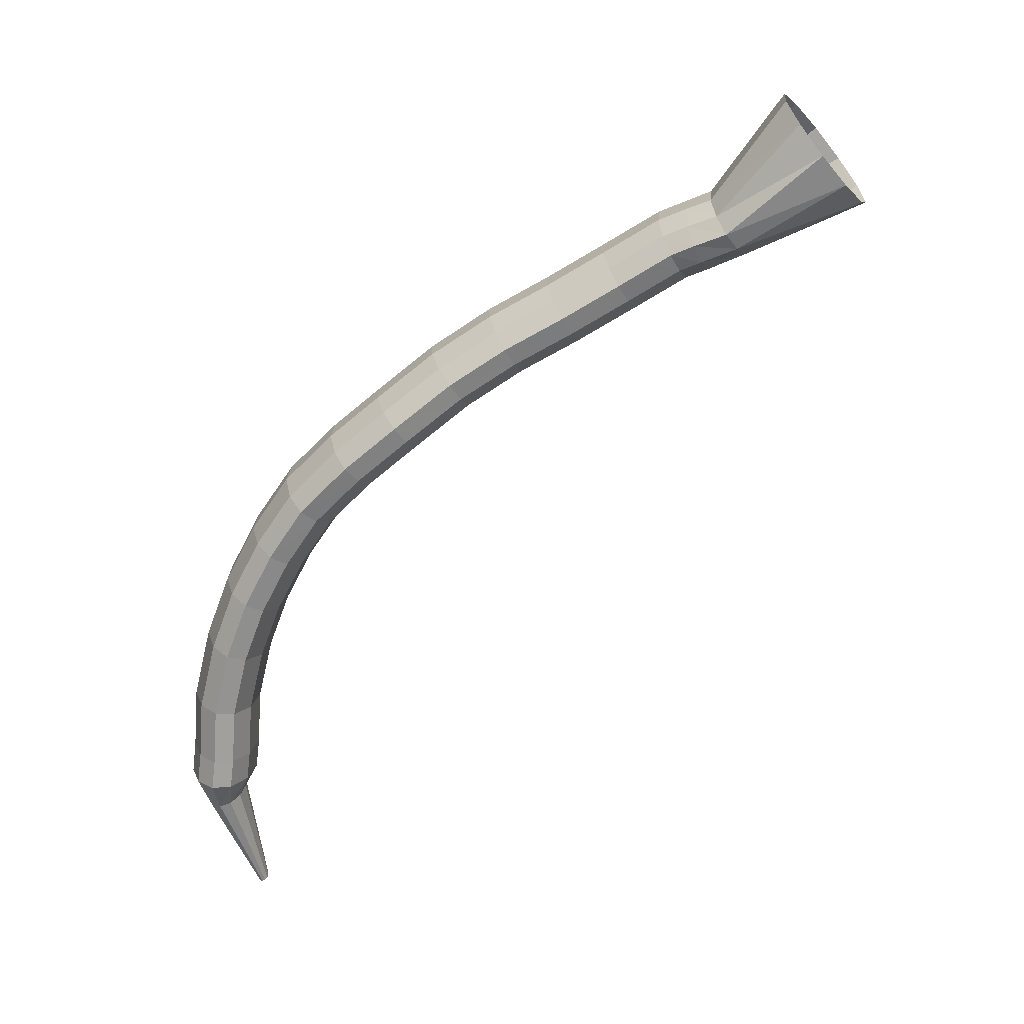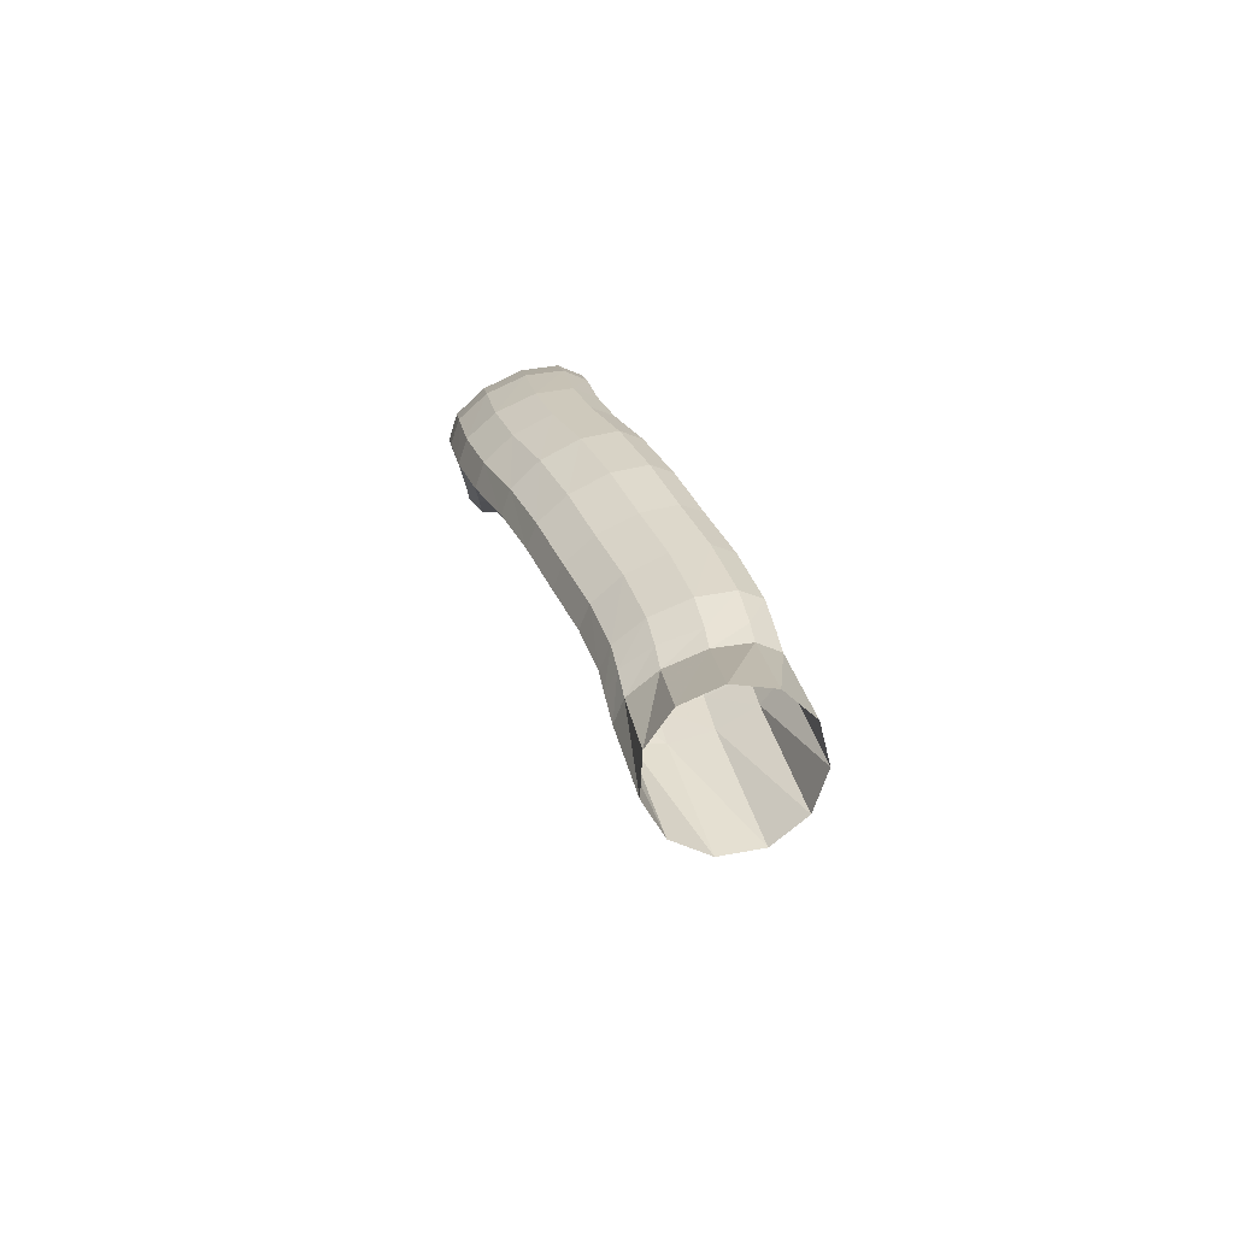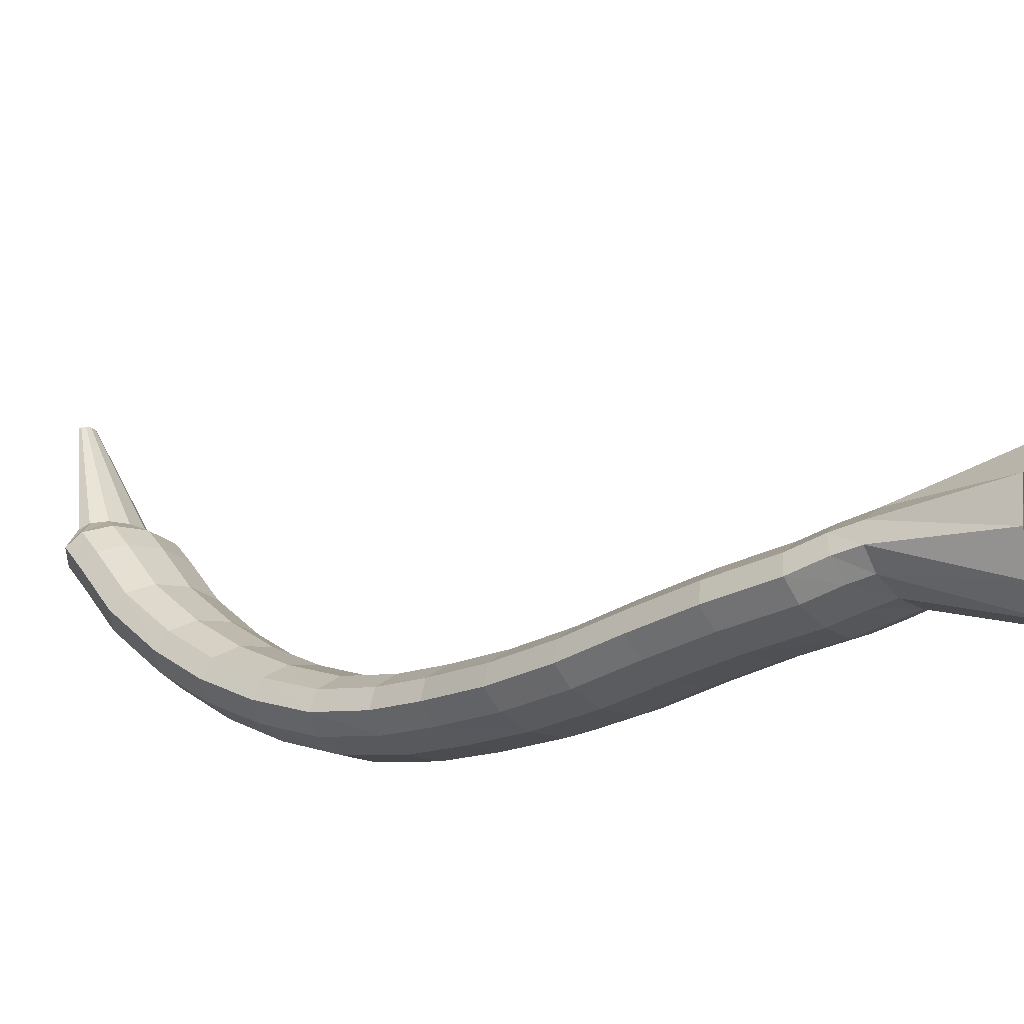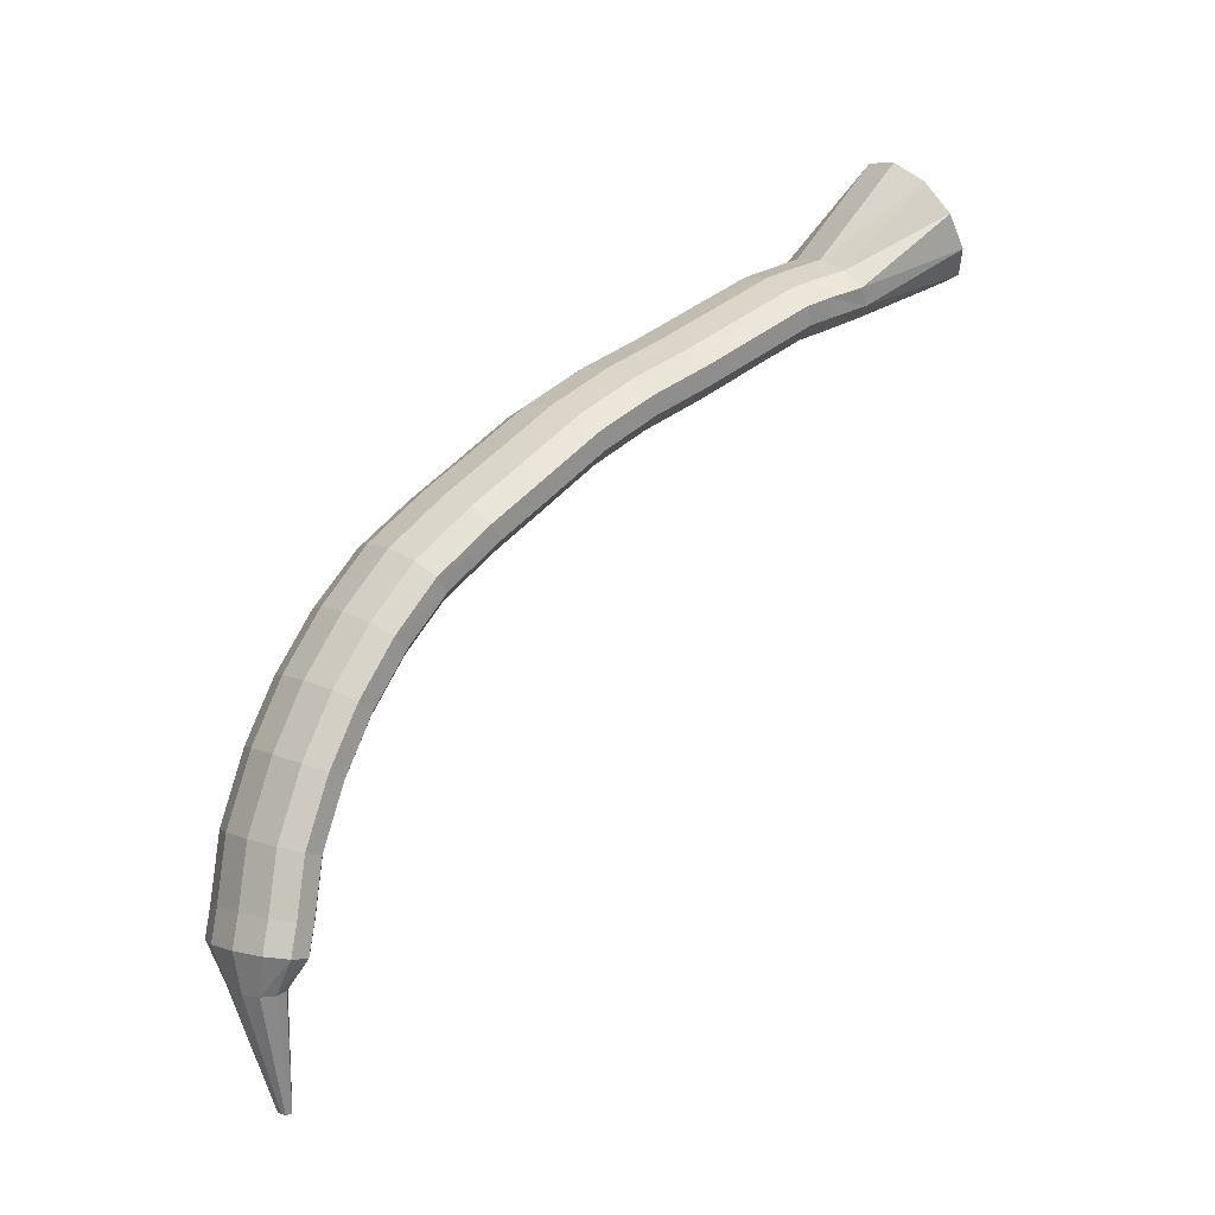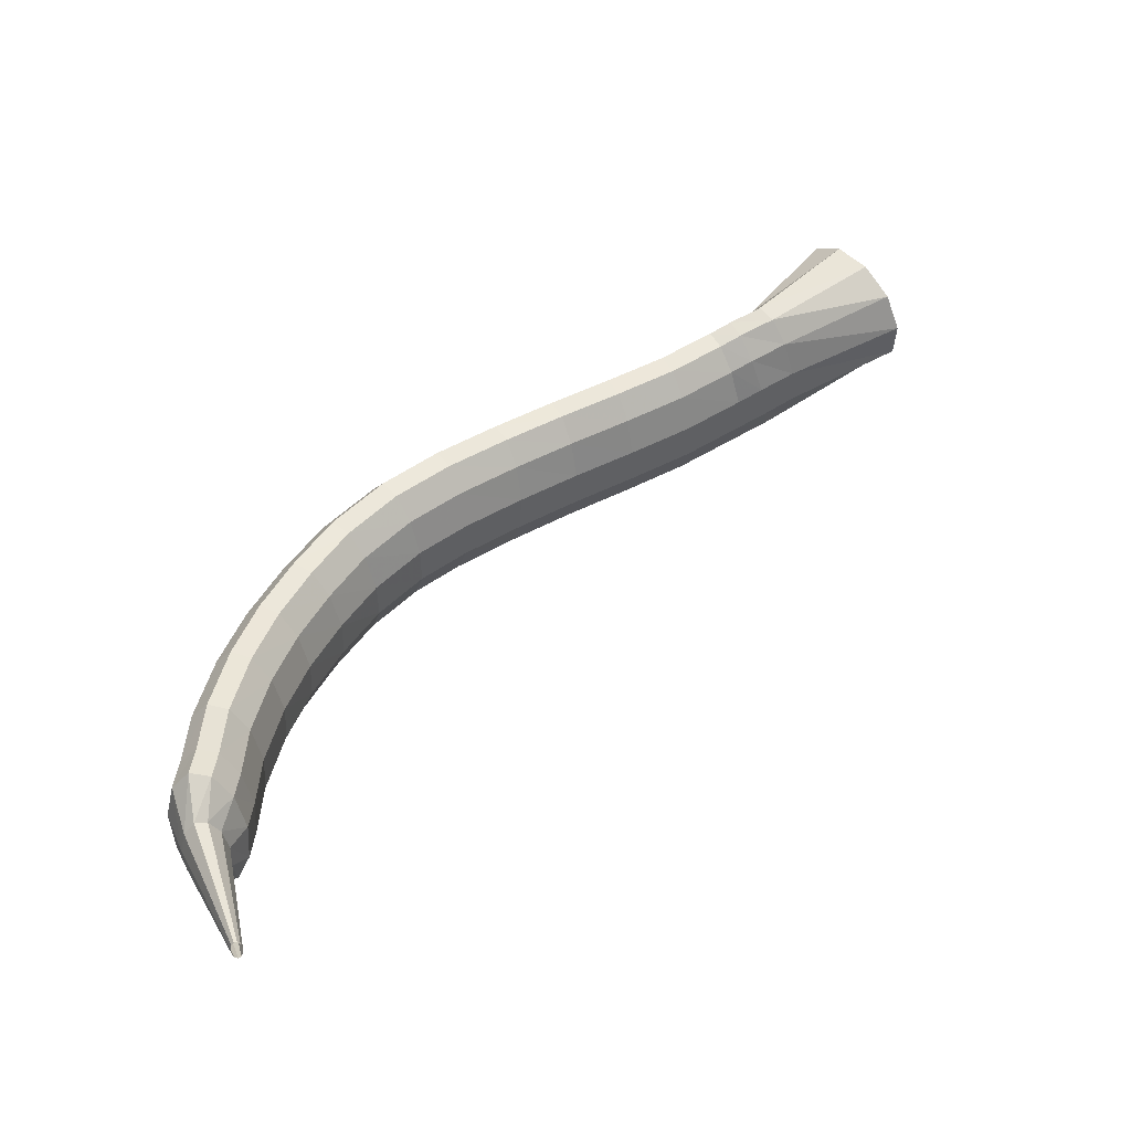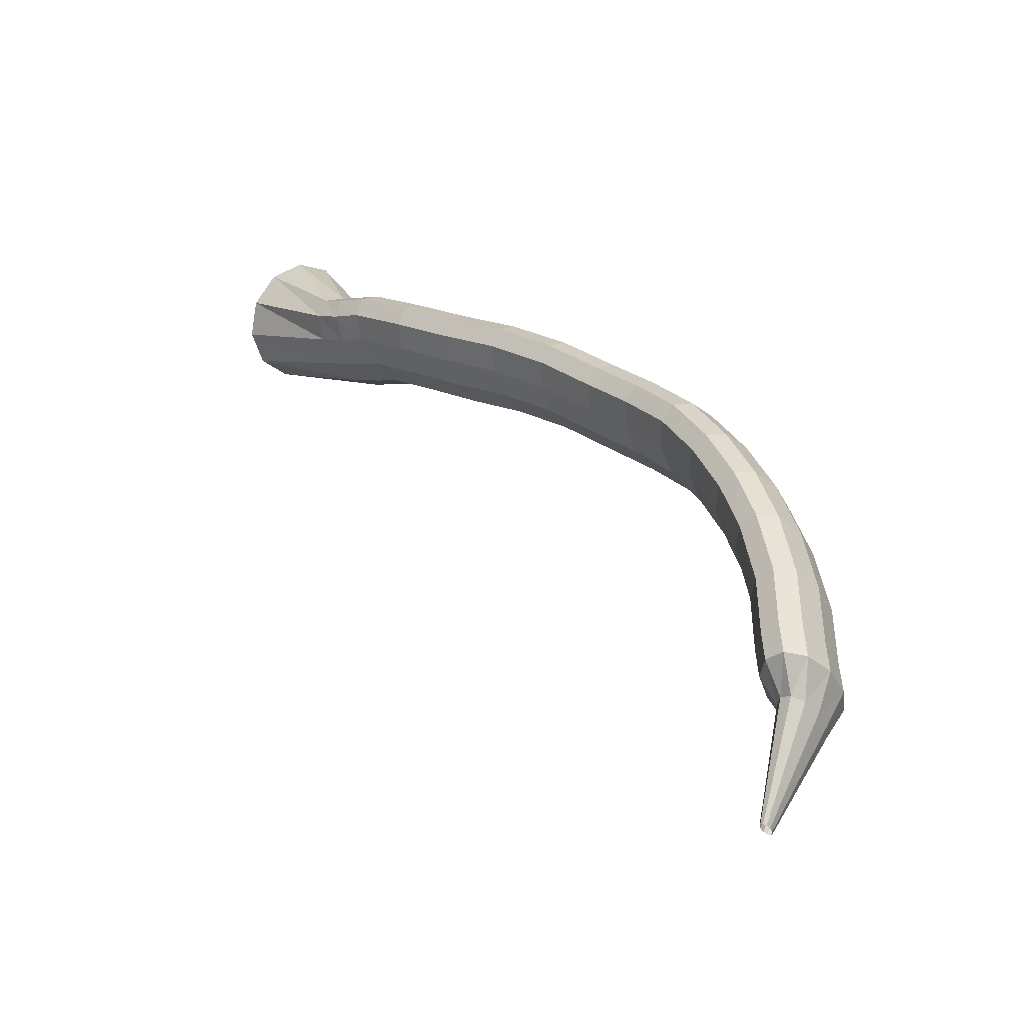
<metadata>
{"format":"obj","ext":"obj","renderer":"f3d","projection":"perspective","resolution":1024,"background":"white","views":[{"elev":10.4,"azim":50.5,"up":"+Z"},{"elev":63.6,"azim":114.5,"up":"+Z"},{"elev":41.3,"azim":-23.2,"up":"+Y"},{"elev":-4.6,"azim":14.6,"up":"+Z"},{"elev":-56.8,"azim":55.4,"up":"+Z"},{"elev":-30.3,"azim":-105.3,"up":"+Z"}]}
</metadata>
<code>
g tube1
v 106 109.5 131
v 105.7 109.8 131.1
v 105.4 109.8 131.1
v 105.2 109.7 131
v 105.2 109.5 130.9
v 105.4 109.2 130.8
v 105.7 108.9 130.8
v 106.1 108.7 130.8
v 106.3 108.8 130.8
v 106.4 108.9 130.9
v 106.3 109.2 131
v 106 109.5 131
v 106 107.6 139.1
v 104.6 108.4 139.3
v 103.4 108.7 139.3
v 102.6 108.3 139.1
v 102.7 107.3 138.8
v 103.4 106 138.5
v 104.7 104.9 138.2
v 106.1 104.4 138.1
v 107.1 104.4 138.2
v 107.5 105.2 138.5
v 107.1 106.4 138.8
v 106 107.6 139.1
v 106.7 108.2 140.9
v 104.4 109.6 141.1
v 102.3 110 141.3
v 101.1 109.2 141.4
v 101.2 107.5 141.4
v 102.5 105.4 141.2
v 104.7 103.5 140.9
v 107 102.6 140.6
v 108.7 102.8 140.5
v 109.3 104.2 140.5
v 108.5 106.2 140.6
v 106.7 108.2 140.9
v 107 108.3 142.9
v 104.7 109.7 143.3
v 102.7 110.1 143.5
v 101.5 109.3 143.7
v 101.5 107.5 143.7
v 102.8 105.4 143.5
v 105 103.6 143.2
v 107.3 102.7 142.9
v 109 102.9 142.6
v 109.6 104.2 142.6
v 108.8 106.2 142.7
v 107 108.3 142.9
v 107.5 108.2 146.9
v 105.2 109.6 147.4
v 103.2 110 147.8
v 102 109.1 148.1
v 102.1 107.4 148.1
v 103.4 105.3 147.9
v 105.5 103.5 147.5
v 107.8 102.6 147.1
v 109.5 102.8 146.7
v 110.1 104.1 146.5
v 109.3 106.1 146.6
v 107.5 108.2 146.9
v 108.8 108.5 151.3
v 106.5 109.9 151.9
v 104.5 110.3 152.5
v 103.4 109.5 152.9
v 103.5 107.8 153.1
v 104.8 105.7 153
v 106.9 103.9 152.5
v 109.2 103 151.9
v 110.8 103.2 151.4
v 111.3 104.5 151.1
v 110.6 106.5 151
v 108.8 108.5 151.3
v 110.2 109.2 155.2
v 107.9 110.7 155.8
v 106 111.1 156.5
v 104.9 110.3 157.1
v 105.1 108.6 157.5
v 106.4 106.6 157.4
v 108.5 104.7 157
v 110.7 103.8 156.3
v 112.3 104 155.6
v 112.8 105.2 155.1
v 112 107.2 154.9
v 110.2 109.2 155.2
v 111.9 110.3 158.9
v 109.7 111.8 159.6
v 107.8 112.3 160.4
v 106.8 111.6 161.2
v 107.1 109.9 161.6
v 108.4 107.8 161.6
v 110.5 106 161.1
v 112.6 105 160.4
v 114.1 105.1 159.5
v 114.5 106.3 158.9
v 113.7 108.3 158.6
v 111.9 110.3 158.9
v 113.9 111.6 162.2
v 111.8 113.2 163
v 110 113.7 164
v 109.1 113.1 164.9
v 109.4 111.5 165.5
v 110.8 109.4 165.6
v 112.9 107.5 165.1
v 114.9 106.5 164.2
v 116.3 106.5 163.1
v 116.6 107.7 162.3
v 115.7 109.6 162
v 113.9 111.6 162.2
v 116.4 113.5 165.2
v 114.3 115 165.9
v 112.5 115.6 166.9
v 111.7 115 168
v 112.1 113.5 168.8
v 113.6 111.6 169
v 115.7 109.7 168.5
v 117.8 108.6 167.6
v 119.1 108.6 166.5
v 119.3 109.7 165.5
v 118.3 111.5 165
v 116.4 113.5 165.2
v 118.7 115.8 167.8
v 116.5 117.2 168.4
v 114.7 117.7 169.4
v 113.9 117.2 170.5
v 114.4 115.8 171.4
v 116 114 171.8
v 118.3 112.3 171.5
v 120.4 111.3 170.7
v 121.7 111.3 169.6
v 121.9 112.3 168.5
v 120.7 114 167.9
v 118.7 115.8 167.8
v 121.2 118.8 170.9
v 118.9 120.2 171.5
v 117.1 120.8 172.5
v 116.4 120.3 173.7
v 116.9 118.9 174.6
v 118.6 117.1 175
v 120.9 115.5 174.8
v 123 114.5 173.9
v 124.3 114.4 172.8
v 124.4 115.4 171.7
v 123.2 117 171
v 121.2 118.8 170.9
v 123.8 121.9 173.6
v 121.6 123.3 174.2
v 119.9 124 175.4
v 119.3 123.6 176.6
v 119.9 122.2 177.5
v 121.5 120.4 177.9
v 123.7 118.7 177.6
v 125.8 117.6 176.7
v 127 117.5 175.4
v 127 118.4 174.3
v 125.8 120 173.6
v 123.8 121.9 173.6
v 126.7 125 175.9
v 124.5 126.5 176.6
v 122.8 127.1 177.7
v 122.2 126.7 179
v 122.8 125.4 179.9
v 124.5 123.6 180.3
v 126.7 121.8 179.9
v 128.7 120.7 179
v 129.9 120.6 177.7
v 129.9 121.5 176.6
v 128.7 123.1 175.9
v 126.7 125 175.9
v 129.6 128.1 178.4
v 127.4 129.6 179.1
v 125.8 130.3 180.3
v 125.2 129.9 181.5
v 125.7 128.6 182.4
v 127.3 126.7 182.8
v 129.5 124.9 182.4
v 131.4 123.7 181.4
v 132.6 123.6 180.1
v 132.7 124.5 179
v 131.5 126.2 178.4
v 129.6 128.1 178.4
v 132.6 130.8 180.8
v 130.6 132.5 181.6
v 129 133.3 182.9
v 128.5 132.9 184.2
v 129 131.5 185.1
v 130.5 129.6 185.3
v 132.5 127.6 184.8
v 134.3 126.3 183.7
v 135.4 126.1 182.4
v 135.4 127 181.3
v 134.4 128.7 180.7
v 132.6 130.8 180.8
v 134.1 131.9 181.5
v 132.3 133.7 182.4
v 131 134.7 183.8
v 130.5 134.4 185.1
v 131 133 186
v 132.4 131 186.2
v 134.2 128.9 185.7
v 135.8 127.4 184.5
v 136.8 127 183.1
v 136.7 127.9 181.9
v 135.8 129.7 181.3
v 134.1 131.9 181.5
v 136.1 133.4 182.6
v 134.1 135 183.5
v 132.5 135.8 184.7
v 131.9 135.3 185.9
v 132.3 133.8 186.7
v 133.7 131.8 186.8
v 135.6 129.8 186.3
v 137.5 128.6 185.2
v 138.7 128.4 183.9
v 138.8 129.4 182.9
v 137.9 131.3 182.4
v 136.1 133.4 182.6
v 142.5 139 186.1
v 140.3 140.4 187.2
v 138.3 140.5 189.2
v 137.2 139.2 191.4
v 137.1 137 193.2
v 138.3 134.5 193.9
v 140.3 132.6 193.4
v 142.5 131.8 191.7
v 144.1 132.4 189.5
v 144.7 134.2 187.5
v 144.1 136.7 186.2
v 142.5 139 186.1
f 1 2 14
f 14 13 1
f 2 3 15
f 15 14 2
f 3 4 16
f 16 15 3
f 4 5 17
f 17 16 4
f 5 6 18
f 18 17 5
f 6 7 19
f 19 18 6
f 7 8 20
f 20 19 7
f 8 9 21
f 21 20 8
f 9 10 22
f 22 21 9
f 10 11 23
f 23 22 10
f 11 12 24
f 24 23 11
f 13 14 26
f 26 25 13
f 14 15 27
f 27 26 14
f 15 16 28
f 28 27 15
f 16 17 29
f 29 28 16
f 17 18 30
f 30 29 17
f 18 19 31
f 31 30 18
f 19 20 32
f 32 31 19
f 20 21 33
f 33 32 20
f 21 22 34
f 34 33 21
f 22 23 35
f 35 34 22
f 23 24 36
f 36 35 23
f 25 26 38
f 38 37 25
f 26 27 39
f 39 38 26
f 27 28 40
f 40 39 27
f 28 29 41
f 41 40 28
f 29 30 42
f 42 41 29
f 30 31 43
f 43 42 30
f 31 32 44
f 44 43 31
f 32 33 45
f 45 44 32
f 33 34 46
f 46 45 33
f 34 35 47
f 47 46 34
f 35 36 48
f 48 47 35
f 37 38 50
f 50 49 37
f 38 39 51
f 51 50 38
f 39 40 52
f 52 51 39
f 40 41 53
f 53 52 40
f 41 42 54
f 54 53 41
f 42 43 55
f 55 54 42
f 43 44 56
f 56 55 43
f 44 45 57
f 57 56 44
f 45 46 58
f 58 57 45
f 46 47 59
f 59 58 46
f 47 48 60
f 60 59 47
f 49 50 62
f 62 61 49
f 50 51 63
f 63 62 50
f 51 52 64
f 64 63 51
f 52 53 65
f 65 64 52
f 53 54 66
f 66 65 53
f 54 55 67
f 67 66 54
f 55 56 68
f 68 67 55
f 56 57 69
f 69 68 56
f 57 58 70
f 70 69 57
f 58 59 71
f 71 70 58
f 59 60 72
f 72 71 59
f 61 62 74
f 74 73 61
f 62 63 75
f 75 74 62
f 63 64 76
f 76 75 63
f 64 65 77
f 77 76 64
f 65 66 78
f 78 77 65
f 66 67 79
f 79 78 66
f 67 68 80
f 80 79 67
f 68 69 81
f 81 80 68
f 69 70 82
f 82 81 69
f 70 71 83
f 83 82 70
f 71 72 84
f 84 83 71
f 73 74 86
f 86 85 73
f 74 75 87
f 87 86 74
f 75 76 88
f 88 87 75
f 76 77 89
f 89 88 76
f 77 78 90
f 90 89 77
f 78 79 91
f 91 90 78
f 79 80 92
f 92 91 79
f 80 81 93
f 93 92 80
f 81 82 94
f 94 93 81
f 82 83 95
f 95 94 82
f 83 84 96
f 96 95 83
f 85 86 98
f 98 97 85
f 86 87 99
f 99 98 86
f 87 88 100
f 100 99 87
f 88 89 101
f 101 100 88
f 89 90 102
f 102 101 89
f 90 91 103
f 103 102 90
f 91 92 104
f 104 103 91
f 92 93 105
f 105 104 92
f 93 94 106
f 106 105 93
f 94 95 107
f 107 106 94
f 95 96 108
f 108 107 95
f 97 98 110
f 110 109 97
f 98 99 111
f 111 110 98
f 99 100 112
f 112 111 99
f 100 101 113
f 113 112 100
f 101 102 114
f 114 113 101
f 102 103 115
f 115 114 102
f 103 104 116
f 116 115 103
f 104 105 117
f 117 116 104
f 105 106 118
f 118 117 105
f 106 107 119
f 119 118 106
f 107 108 120
f 120 119 107
f 109 110 122
f 122 121 109
f 110 111 123
f 123 122 110
f 111 112 124
f 124 123 111
f 112 113 125
f 125 124 112
f 113 114 126
f 126 125 113
f 114 115 127
f 127 126 114
f 115 116 128
f 128 127 115
f 116 117 129
f 129 128 116
f 117 118 130
f 130 129 117
f 118 119 131
f 131 130 118
f 119 120 132
f 132 131 119
f 121 122 134
f 134 133 121
f 122 123 135
f 135 134 122
f 123 124 136
f 136 135 123
f 124 125 137
f 137 136 124
f 125 126 138
f 138 137 125
f 126 127 139
f 139 138 126
f 127 128 140
f 140 139 127
f 128 129 141
f 141 140 128
f 129 130 142
f 142 141 129
f 130 131 143
f 143 142 130
f 131 132 144
f 144 143 131
f 133 134 146
f 146 145 133
f 134 135 147
f 147 146 134
f 135 136 148
f 148 147 135
f 136 137 149
f 149 148 136
f 137 138 150
f 150 149 137
f 138 139 151
f 151 150 138
f 139 140 152
f 152 151 139
f 140 141 153
f 153 152 140
f 141 142 154
f 154 153 141
f 142 143 155
f 155 154 142
f 143 144 156
f 156 155 143
f 145 146 158
f 158 157 145
f 146 147 159
f 159 158 146
f 147 148 160
f 160 159 147
f 148 149 161
f 161 160 148
f 149 150 162
f 162 161 149
f 150 151 163
f 163 162 150
f 151 152 164
f 164 163 151
f 152 153 165
f 165 164 152
f 153 154 166
f 166 165 153
f 154 155 167
f 167 166 154
f 155 156 168
f 168 167 155
f 157 158 170
f 170 169 157
f 158 159 171
f 171 170 158
f 159 160 172
f 172 171 159
f 160 161 173
f 173 172 160
f 161 162 174
f 174 173 161
f 162 163 175
f 175 174 162
f 163 164 176
f 176 175 163
f 164 165 177
f 177 176 164
f 165 166 178
f 178 177 165
f 166 167 179
f 179 178 166
f 167 168 180
f 180 179 167
f 169 170 182
f 182 181 169
f 170 171 183
f 183 182 170
f 171 172 184
f 184 183 171
f 172 173 185
f 185 184 172
f 173 174 186
f 186 185 173
f 174 175 187
f 187 186 174
f 175 176 188
f 188 187 175
f 176 177 189
f 189 188 176
f 177 178 190
f 190 189 177
f 178 179 191
f 191 190 178
f 179 180 192
f 192 191 179
f 181 182 194
f 194 193 181
f 182 183 195
f 195 194 182
f 183 184 196
f 196 195 183
f 184 185 197
f 197 196 184
f 185 186 198
f 198 197 185
f 186 187 199
f 199 198 186
f 187 188 200
f 200 199 187
f 188 189 201
f 201 200 188
f 189 190 202
f 202 201 189
f 190 191 203
f 203 202 190
f 191 192 204
f 204 203 191
f 193 194 206
f 206 205 193
f 194 195 207
f 207 206 194
f 195 196 208
f 208 207 195
f 196 197 209
f 209 208 196
f 197 198 210
f 210 209 197
f 198 199 211
f 211 210 198
f 199 200 212
f 212 211 199
f 200 201 213
f 213 212 200
f 201 202 214
f 214 213 201
f 202 203 215
f 215 214 202
f 203 204 216
f 216 215 203
f 205 206 218
f 218 217 205
f 206 207 219
f 219 218 206
f 207 208 220
f 220 219 207
f 208 209 221
f 221 220 208
f 209 210 222
f 222 221 209
f 210 211 223
f 223 222 210
f 211 212 224
f 224 223 211
f 212 213 225
f 225 224 212
f 213 214 226
f 226 225 213
f 214 215 227
f 227 226 214
f 215 216 228
f 228 227 215
g

</code>
